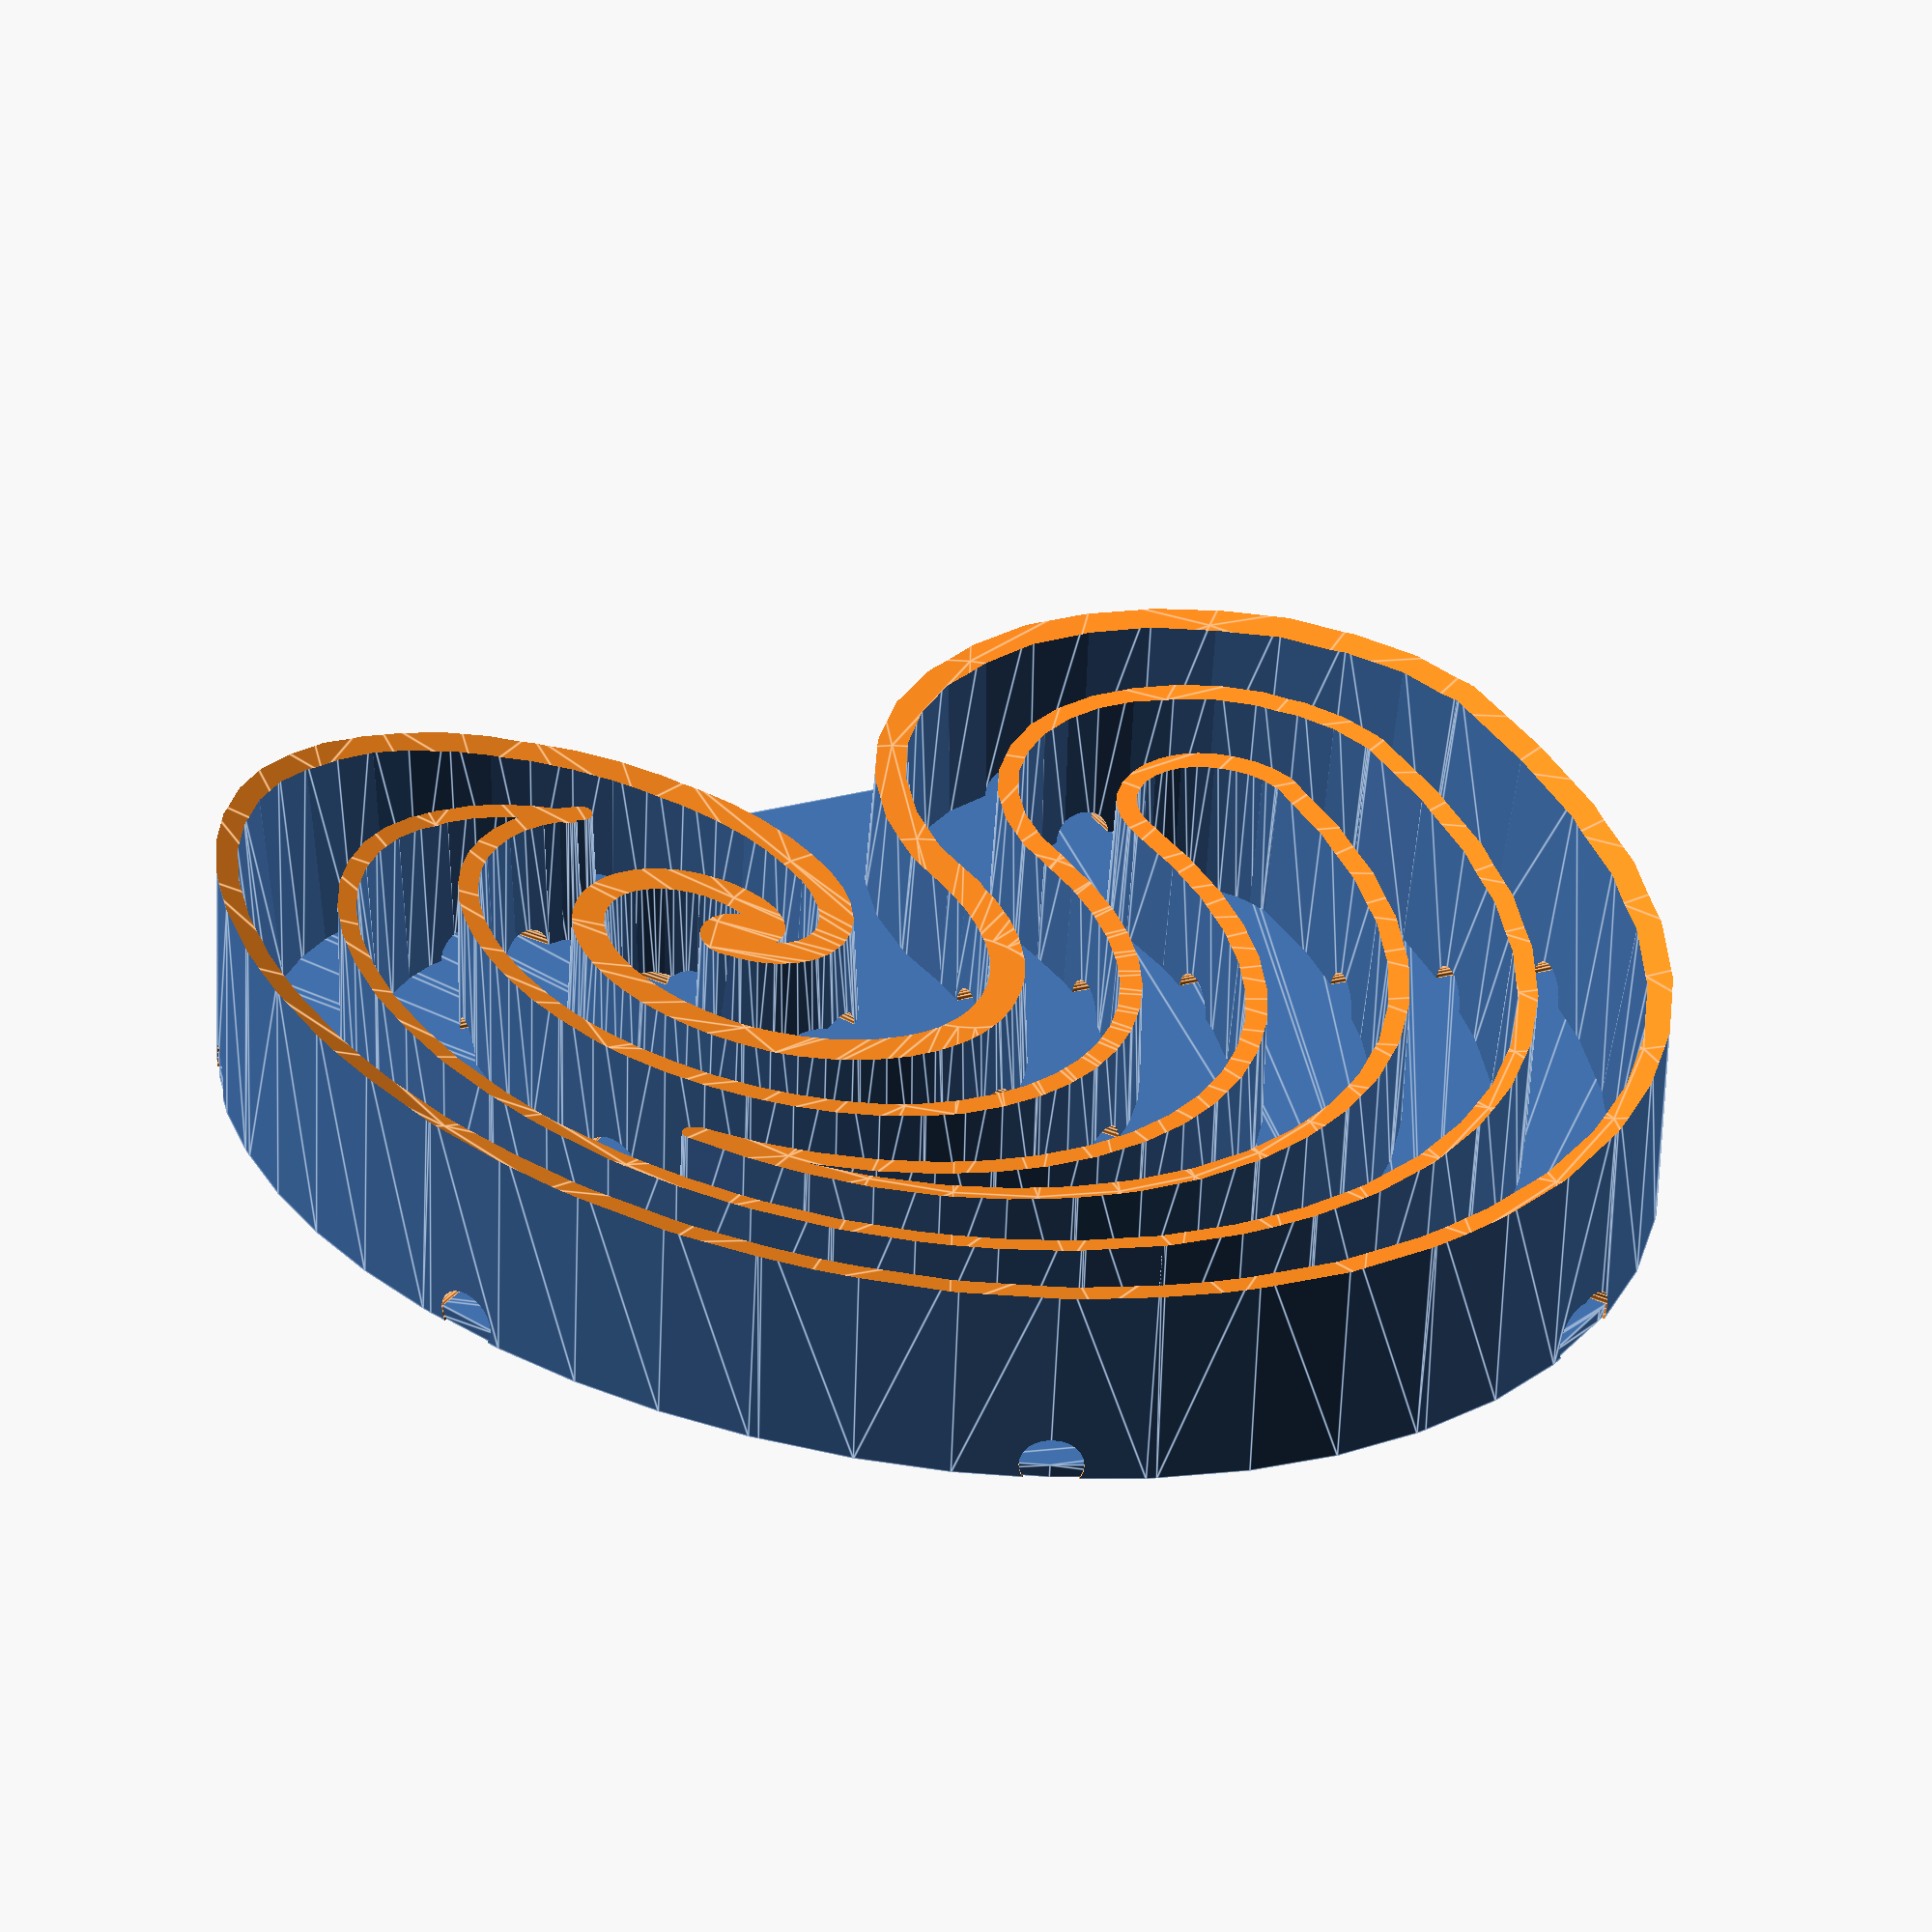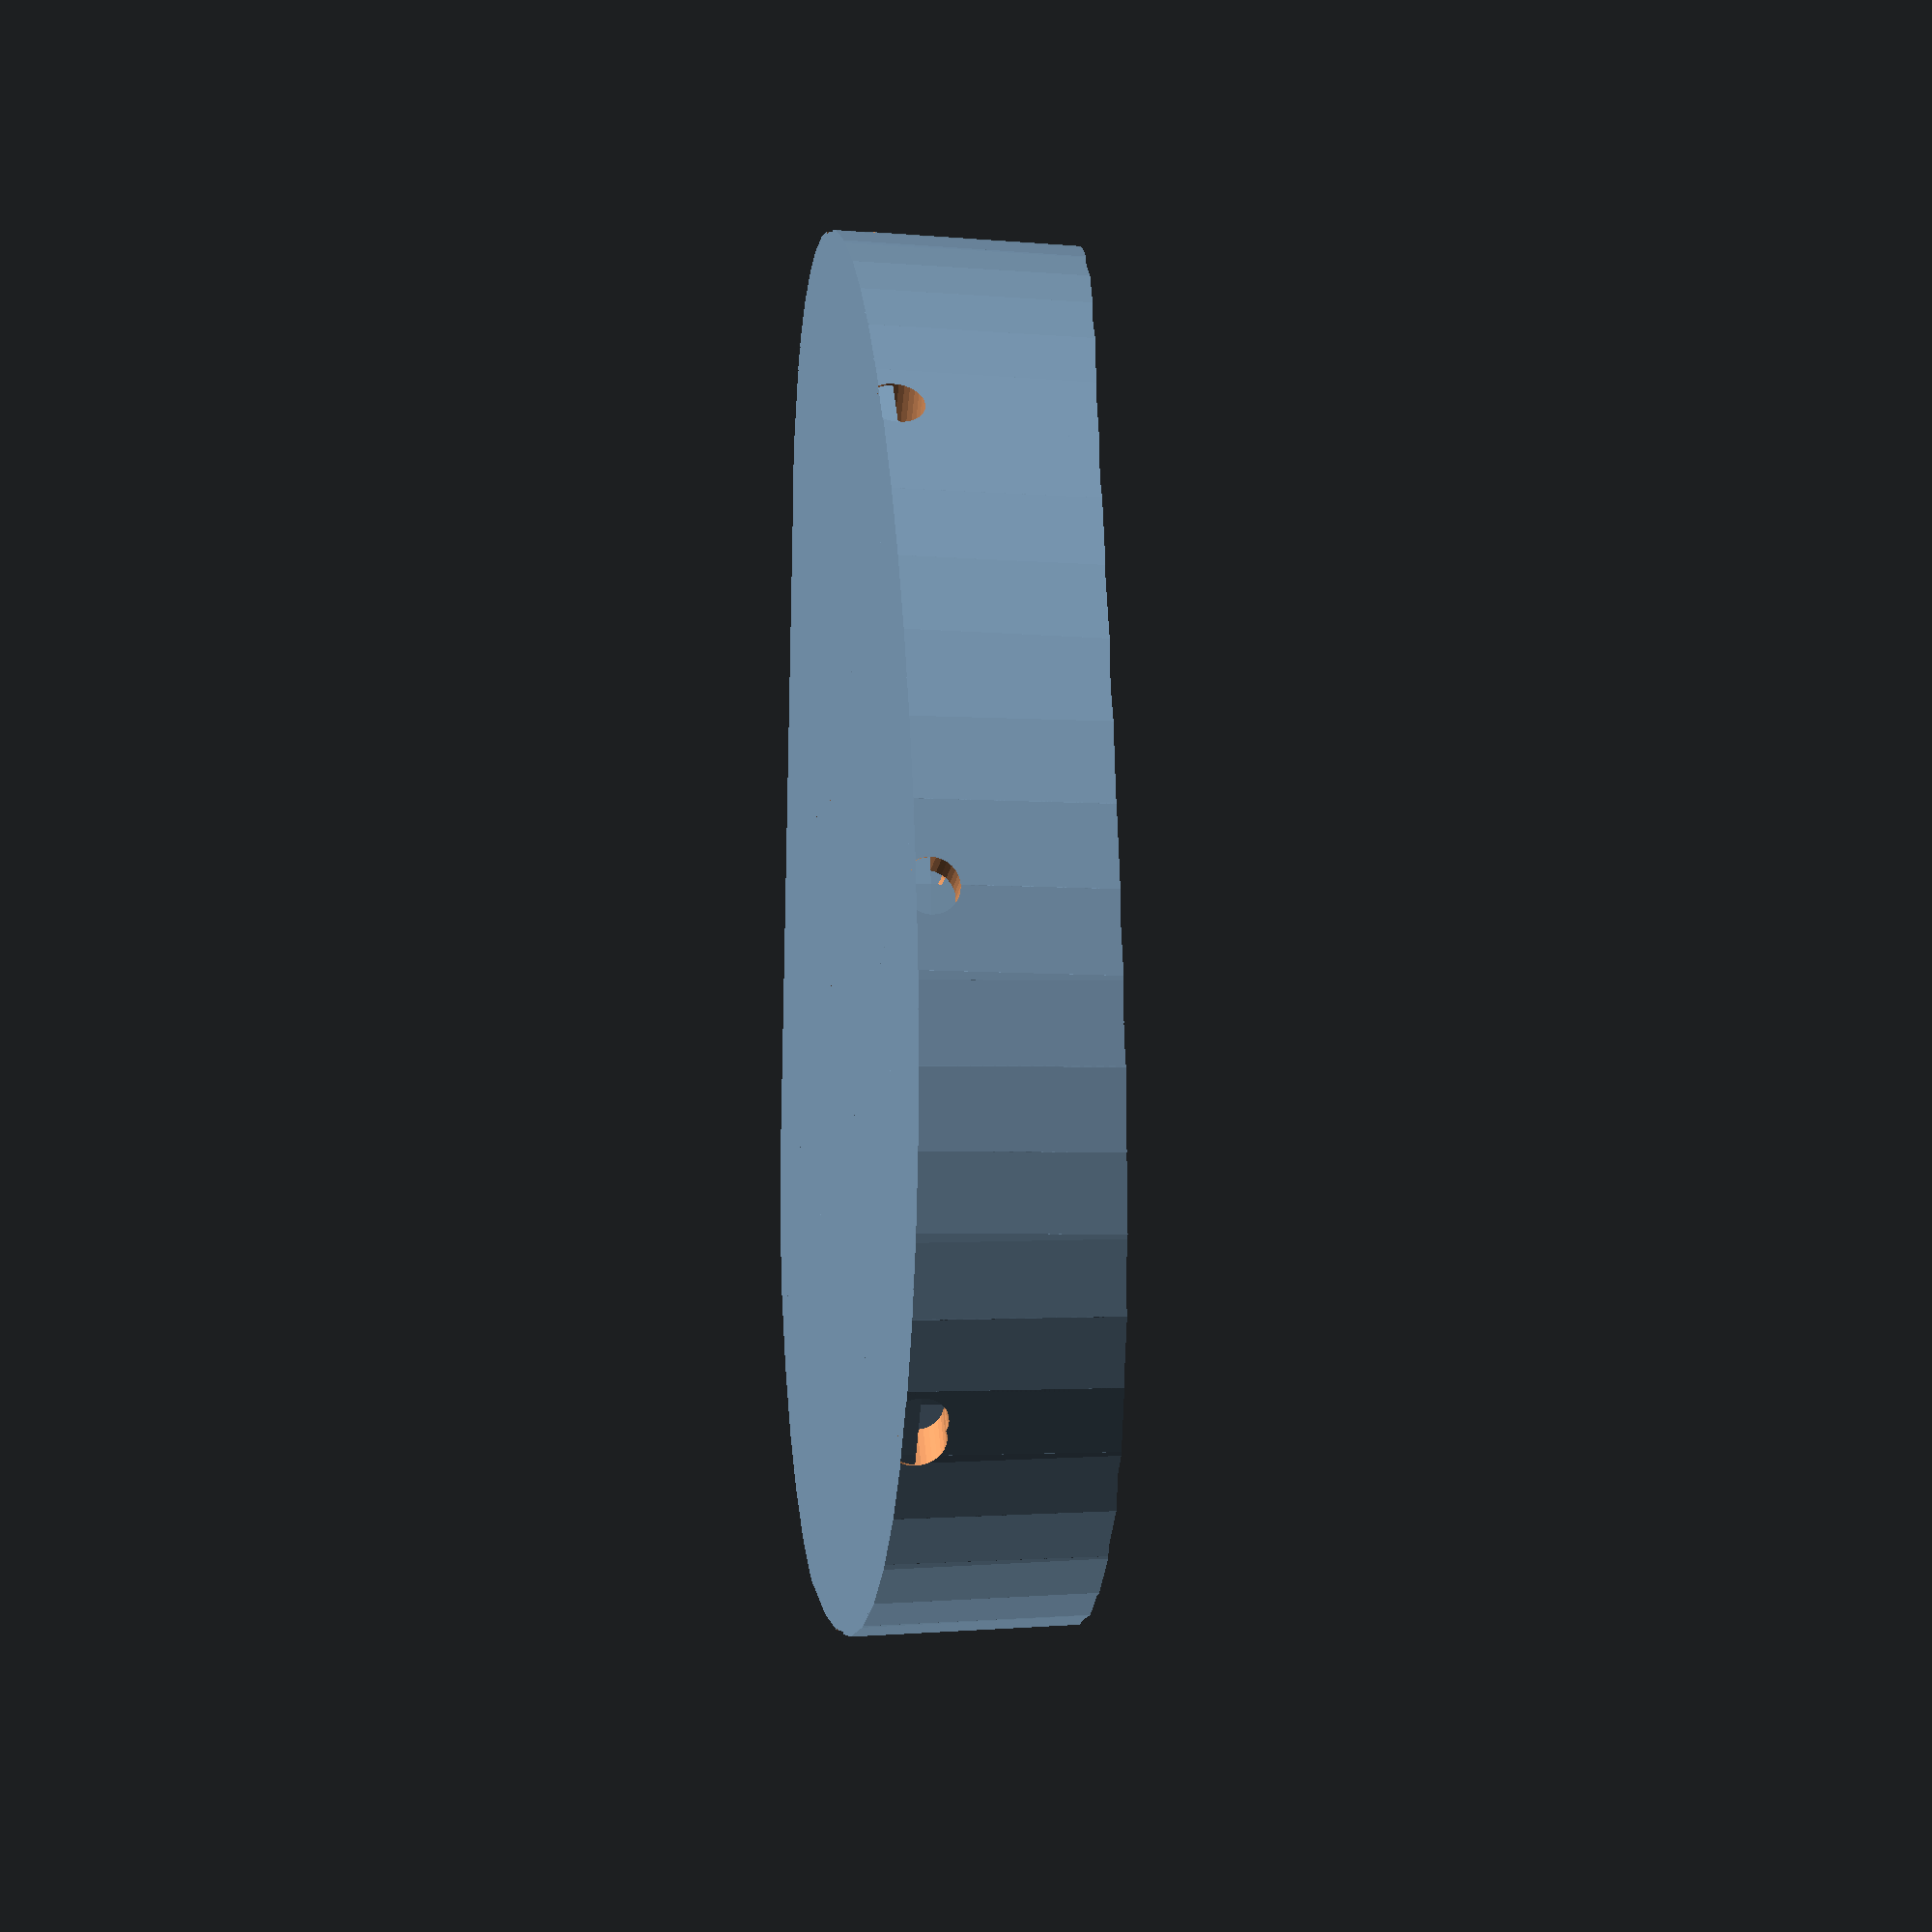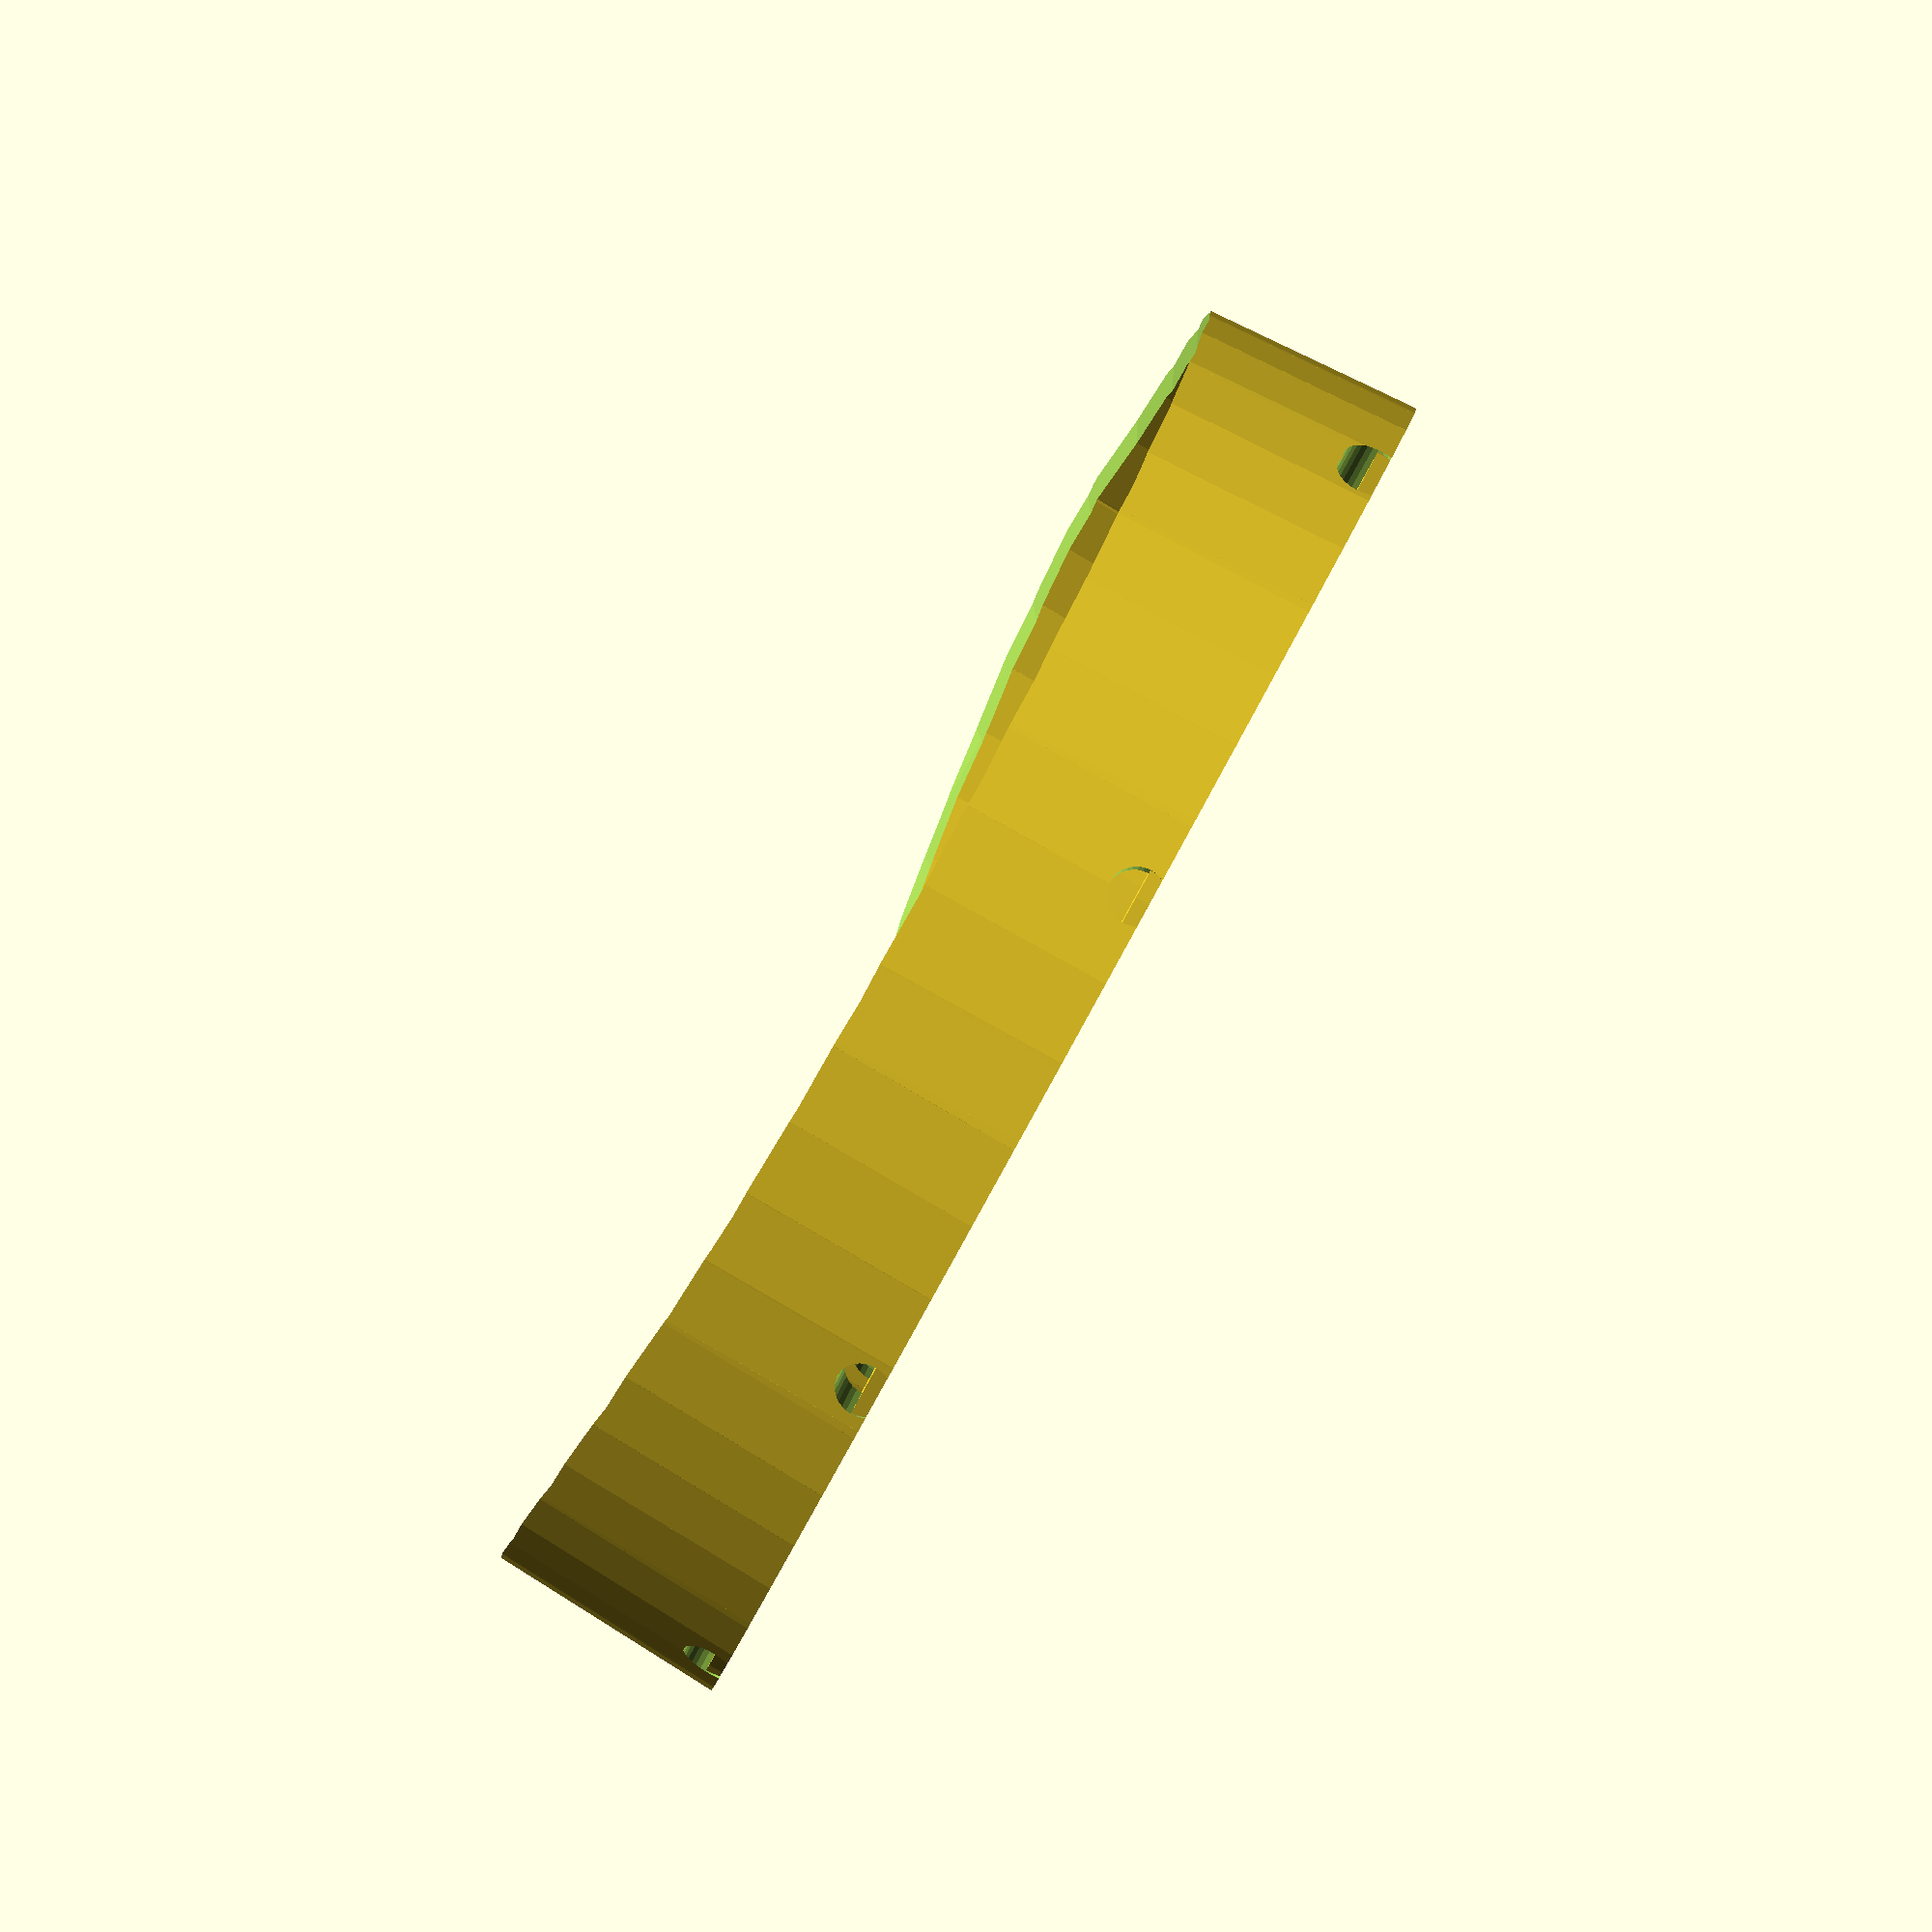
<openscad>
/*
** Custamizable Paicley Soap holder 
**
** Created by Wolfgang Thomas
**
*/

$fn=16;

// average soap holder size - will be more than this
size = 105;
// average soap holder height - will be less tan this
holderHeight    = 25;

// XScale value
xScale = 1;
// YScale value
yScale = 0.7;

// offset for inner sprial - should be less than 0.5
innerScale = 0.3;

// Outer line width at bottom (mm)
outerBottomSize = 5;
// Outer line with at top (mm)
outerTopSize = 2;

// inner paisley line size at the bottom in mm
innerBottomSize = 3;
// inner paisley line size at the top in mm
innerTopSize    = 1.5;

// height of the bottom (mm) - there will be not bottom if 0 entered.
bottomHeight    = 1.5;
// size of the drain holes (mm) - there will be no drain holes if 0 entered
drainHoleSize   = 6;

// Cut at top
topCutDepth     =   1;

// number of processing steps - sould be at least 180 for printing
angleSteps = 60;

// start angle usually 0
startAngle = 0;

// end angle usually more than 360
endAngle = 360+60;

/* [Hidden] */

angleDelta = endAngle - startAngle;
angleStep = angleDelta / angleSteps;

decorLineDistance = [13,26];

centerBottomDiameter = outerBottomSize*1.7;
centerTopDiameter = outerTopSize*3;


// main
paisley();


module paisley()
{    
    upperYOffset = (centerBottomDiameter-outerBottomSize)/2;
    circleSteps = angleSteps/4;
    
    innerSize = size * innerScale;
    innerEndR = innerSize;
    // Verbindungskranz aussen innen
    upper = [ cos(endAngle) * xScale * size ,sin(endAngle) * yScale *size-upperYOffset];
    lower = [ cos(endAngle) * xScale * innerEndR ,sin(endAngle) * yScale *innerEndR];

    vDist = upper-lower;
    ax = vDist.x / xScale;
    ay = vDist.y / yScale;

    endR = sqrt(ax*ax + ay*ay)/2;

    vCenter = (upper+lower)/2;

    start = endAngle;
    end = start + 180;
   
    difference()
    {
        union()
        {
            // 
            // center Dot
            //
            cylinder(d1=centerBottomDiameter,d2=centerTopDiameter,h=holderHeight,center=true);
                   
            
            for( n = [0:1:circleSteps-1] )
            {
                angle = start + (end-start) *n / circleSteps;
                angle2 = start + (end-start) *(n+1) / circleSteps;
                        
                si = sin(angle);
                co = cos(angle);
                
                si2 = sin(angle2);
                co2 = cos(angle2);
                        
                dx = vCenter.x + co * endR * xScale;
                dy = vCenter.y + si * endR * yScale;
                
                dx2 = vCenter.x + co2 * endR * xScale;
                dy2 = vCenter.y + si2 * endR * yScale;
                
                hull()
                {
                    translate( [dx,dy])
                    cylinder(d1=outerBottomSize,d2=outerTopSize,h=holderHeight,center=true);
                    translate( [dx2,dy2])
                    cylinder(d1=outerBottomSize,d2=outerTopSize,h=holderHeight,center=true);
                }
                
                // Decorlinie
                for( di = decorLineDistance )
                {
                    dyD = dy - si * di * yScale;
                    dxD = dx - co * di * xScale;
                    
                    dyD2 = dy2 - si2 * di * yScale;
                    dxD2 = dx2 - co2 * di * xScale;
                    
                    hull()
                    {
                        translate([dxD,dyD])
                        cylinder(d1=innerBottomSize,d2=innerTopSize,h=holderHeight,center=true);
                        
                        translate([dxD2,dyD2])
                        cylinder(d1=innerBottomSize,d2=innerTopSize,h=holderHeight,center=true);
                    }
                }
            }
          
            distFactor = sqrt(xScale*xScale + yScale * yScale );
            
            // Inntenkurve
            
            for( n = [0:1: angleSteps-1] )
            {
                angle = startAngle + (endAngle-startAngle) *n / angleSteps;
                angle2 = startAngle + (endAngle-startAngle) *(n+1) / angleSteps;
                
                si = sin(angle);
                co = cos(angle);
                
                si2 = sin(angle2);
                co2 = cos(angle2);
                
                
                f   = (angle - startAngle)/angleDelta;
                f2  = (angle2 - startAngle)/angleDelta;
                
                r       = f * innerSize;
                rUpper  = f * size;
                r2       = f2 * innerSize;
                r2Upper  = f2 * size;
              
                dx = co * r * xScale;
                dy = si * r * yScale;
                
                dx2 = co2 * r2 * xScale;
                dy2 = si2 * r2 * yScale;
                 
                dxUpper = co * rUpper * xScale;
                dyUpper = si * rUpper * yScale-upperYOffset;
                
                dx2Upper = co2 * r2Upper * xScale;
                dy2Upper = si2 * r2Upper * yScale-upperYOffset;
                
                upper = [dxUpper,dyUpper];
                lower = [dx,dy];
                
                upper2 = [dx2Upper,dy2Upper];
                lower2 = [dx2,dy2];
                
              
                {
                    hull()
                    {
                        translate(lower)
                        cylinder(d1=outerBottomSize,d2=outerTopSize,h=holderHeight,center=true);
                        
                        translate(lower2)
                        cylinder(d1=outerBottomSize,d2=outerTopSize,h=holderHeight,center=true);
                    }
                    
                    hull()
                    {
                        translate(upper)
                        cylinder(d1=outerBottomSize,d2=outerTopSize,h=holderHeight,center=true);
                        
                        translate(upper2)
                        cylinder(d1=outerBottomSize,d2=outerTopSize,h=holderHeight,center=true);
                    }
                                        
                    for( di = decorLineDistance )
                    {
                         // Decorlinie
                        dyD2 = dy + si * di * yScale;
                        dxD2 = dx + co * di * xScale;
                        
                        dyD3 = dyUpper - si * di * yScale;
                        dxD3 = dxUpper - co * di * xScale;
                        
                        dyD22 = dy2 + si2 * di * yScale;
                        dxD22 = dx2 + co2 * di * xScale;
                        
                        dyD32 = dy2Upper - si2 * di * yScale;
                        dxD32 = dx2Upper - co2 * di * xScale;
                       
                        dist = sqrt( dxD2*dxD2 + dyD2*dyD2);
                        distUpper = sqrt(dxD3*dxD3 +dyD3*dyD3);
                        
                        if( dist  <= distUpper && dist > di )
                        {
                        
                            hull()
                            {
                                translate([dxD2,dyD2])
                                cylinder(d1=innerBottomSize,d2=innerTopSize,h=holderHeight,center=true);
                                
                                
                                translate([dxD22,dyD22])
                                cylinder(d1=innerBottomSize,d2=innerTopSize,h=holderHeight,center=true);
                            }
                           
                            
                            hull()
                            {
                                translate([dxD3,dyD3])
                                cylinder(d1=innerBottomSize,d2=innerTopSize,h=holderHeight,center=true);
                                
                               
                                translate([dxD32,dyD32])
                                cylinder(d1=innerBottomSize,d2=innerTopSize,h=holderHeight,center=true);
                            }
                        }     
                    }
                 } 
           } 
           
           // Verbindungssteg
           if( bottomHeight == 0 )
           {
                 f1 = (180 - startAngle)/angleDelta;
                 f2 = (360 - startAngle)/angleDelta;
                
                 length       = (f1+f2) * size-outerBottomSize/2-0.5;

                 translate([f1*size/2,0,-holderHeight/2+bottomHeight])
                 rotate([0,90,0])
                    scale([2,1,1])
                 difference()
                 {
                    cylinder(d=drainHoleSize*2 , h = length ,center=true,$fn=32);
                    translate([drainHoleSize/2,0,0])
                    cube([drainHoleSize,drainHoleSize*2,length+1],center=true);
                 }
             
           }
             if( topCutDepth && 0 )
             {
                 f1 = (180 - startAngle)/angleDelta;
                 f2 = (360 - startAngle)/angleDelta;
                
                 length       = (f1+f2) * size;

                 translate([f1*size/2,size*0.05,holderHeight])
                 resize([length*1.3,size*xScale/yScale,holderHeight*2])
                 sphere(d=size*2,center=true,$fn=32);
                
             }
        }
         union()
         {
             if( topCutDepth )
             {
                  f1 = (180 - startAngle)/angleDelta;
                 f2 = (360 - startAngle)/angleDelta;
                
                 length       = (f1+f2) * size;

                 translate([f1*size/2,size*0.05,holderHeight])
                 resize([length*1.3,size*xScale/yScale,holderHeight*2])
                 sphere(d=size*2,center=true,$fn=32);
                
             }
             // Entwässerung in X
             if( drainHoleSize > 0 )
             {
                 // Querbereich
                 translate([0,0,-holderHeight/2+bottomHeight])
                 rotate([0,90,0])
                 cylinder(d=drainHoleSize , h = size*2 ,center=true,$fn=32);
                 
                 for( angle = [0:45:endAngle] )
                 {
                    angle2 = angle + 0.1;
                     
                    // Entwässerung im Kreisbogen bei 90 und 270 Grad
                    si = sin(angle);
                    co = cos(angle);
                     
                    si2 = sin(angle2);
                    co2 = cos(angle2);
              
                    f   = (angle - startAngle)/angleDelta;
                    f2   = (angle2 - startAngle)/angleDelta;

                    r       = f * innerSize;
                    r2      = f2 * innerSize;
                     
                    rUpper  = f * size;
                    rUpper2 = f2 * size;

                    dx = co * r * xScale;
                    dy = si * r * yScale;
                     
                    dx2 = co2 * r2 * xScale;
                    dy2 = si2 * r2 * yScale;
                     
                    dxUpper = co * rUpper * xScale;
                    dyUpper = si * rUpper * yScale-upperYOffset;
                     
                    dxUpper2 = co2 * rUpper2 * xScale;
                    dyUpper2 = si2 * rUpper2 * yScale-upperYOffset;

                    translate([dxUpper,dyUpper,-holderHeight/2+bottomHeight])
                    rotate([0,90,90+atan2(dyUpper-dyUpper2,dxUpper-dxUpper2)])
                    cylinder(d=drainHoleSize, h = outerBottomSize+1 ,center=true,$fn=32);
                     
                    translate([dx,dy,-holderHeight/2+bottomHeight])
                    rotate([0,90,90+atan2(dy-dy2,dx-dx2)])
                    cylinder(d=drainHoleSize, h = outerBottomSize+1 ,center=true,$fn=32);
                    
                    
                     // Deco line drawin
                    for( di = decorLineDistance )
                    {
                          // Decorlinie
                        dyD2 = dy + si * di * yScale;
                        dxD2 = dx + co * di * xScale;
                        
                        dyD3 = dyUpper - si * di * yScale;
                        dxD3 = dxUpper - co * di * xScale;
                                               
                        dist = sqrt( dxD2*dxD2 + dyD2*dyD2);
                        distUpper = sqrt(dxD3*dxD3 +dyD3*dyD3);
                        
                        if( dist  <= distUpper && dist > di )
                        {
                            translate([dxD2,dyD2,-holderHeight/2+bottomHeight])
                            rotate([0,90,angle])
                            cylinder(d=drainHoleSize, h = innerBottomSize+1 ,center=true,$fn=32);                        
                            translate([dxD3,dyD3,-holderHeight/2+bottomHeight])
                            rotate([0,90,angle])
                            cylinder(d=drainHoleSize, h = innerBottomSize+1 ,center=true,$fn=32);
                       }
                    }
                   
                    
                    
                 }
                 
                 
                 // Kreisbogen Drain in der Mitte
                angle = endAngle + 90;
                        
                si = sin(angle);
                co = cos(angle);
                                        
                dx = vCenter.x + co * endR * xScale;
                dy = vCenter.y + si * endR * yScale;
                                
                translate([dx,dy,-holderHeight/2+bottomHeight])
                rotate([0,90,angle])
                cylinder(d=drainHoleSize, h = outerBottomSize+1 ,center=true,$fn=32);
                
                 // Decorlinie
                for( di = decorLineDistance )
                {
                    dyD = dy - si * di * yScale;
                    dxD = dx - co * di * xScale;
                    
                    translate([dxD,dyD,-holderHeight/2+bottomHeight])
                    rotate([0,90,angle])
                    cylinder(d=drainHoleSize, h = outerBottomSize+1 ,center=true,$fn=32);
                   
                
                }
                
         
             }
         }
    }
 
  //
  // Boden erzeugen
  //
  if( bottomHeight > 0 )
  {
    bottomOffset = -holderHeight/2+bottomHeight/2;
    bottomCircleSize = outerBottomSize * 0.9;
    hull()
    {
        for( n = [0:1: angleSteps] )
        {
            angle = startAngle + (endAngle-startAngle) *n / angleSteps;
            
            si = sin(angle);
            co = cos(angle);
                        
            f   = (angle - startAngle)/angleDelta;
            
            rUpper  = f * size;
                                   
            dxUpper = co * rUpper * xScale;
            dyUpper = si * rUpper * yScale-upperYOffset;
            
            upper = [dxUpper,dyUpper,bottomOffset];       
            translate(upper)
            cylinder(d=bottomCircleSize,h=bottomHeight,center=true);              

        }
        for( n = [0:1:circleSteps] )
        {
            angle = start + (end-start) *n / circleSteps;
                    
            si = sin(angle);
            co = cos(angle);
                              
            dx = vCenter.x + co * endR * xScale;
            dy = vCenter.y + si * endR * yScale;
            
            translate( [dx,dy,bottomOffset])
            cylinder(d=bottomCircleSize,h=bottomHeight,center=true);
           
        }
    }
   }
}
    
</openscad>
<views>
elev=53.1 azim=26.9 roll=358.2 proj=p view=edges
elev=3.4 azim=128.6 roll=263.0 proj=o view=wireframe
elev=88.9 azim=20.1 roll=61.2 proj=o view=wireframe
</views>
